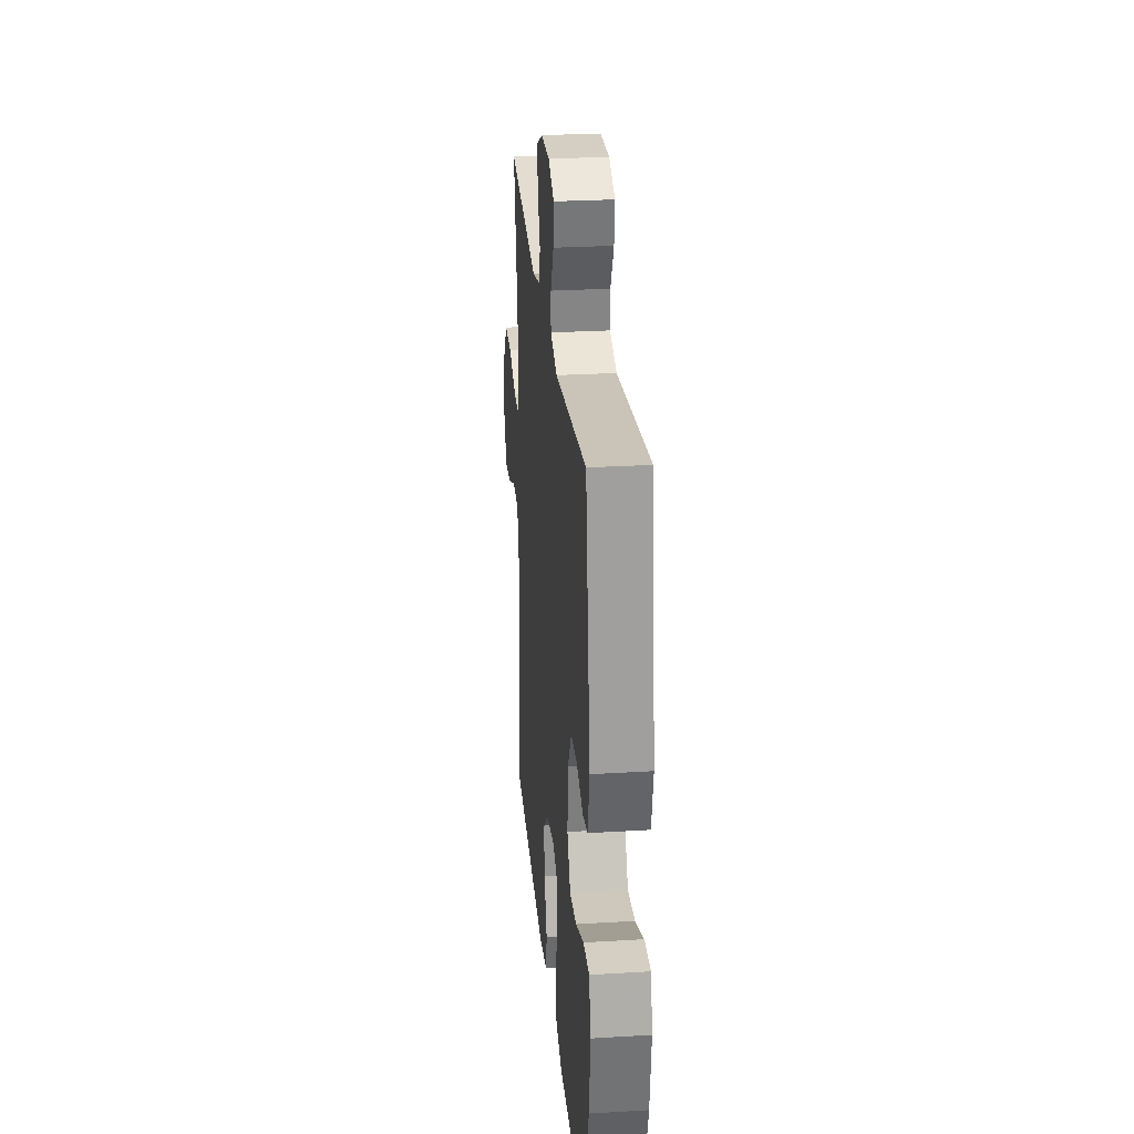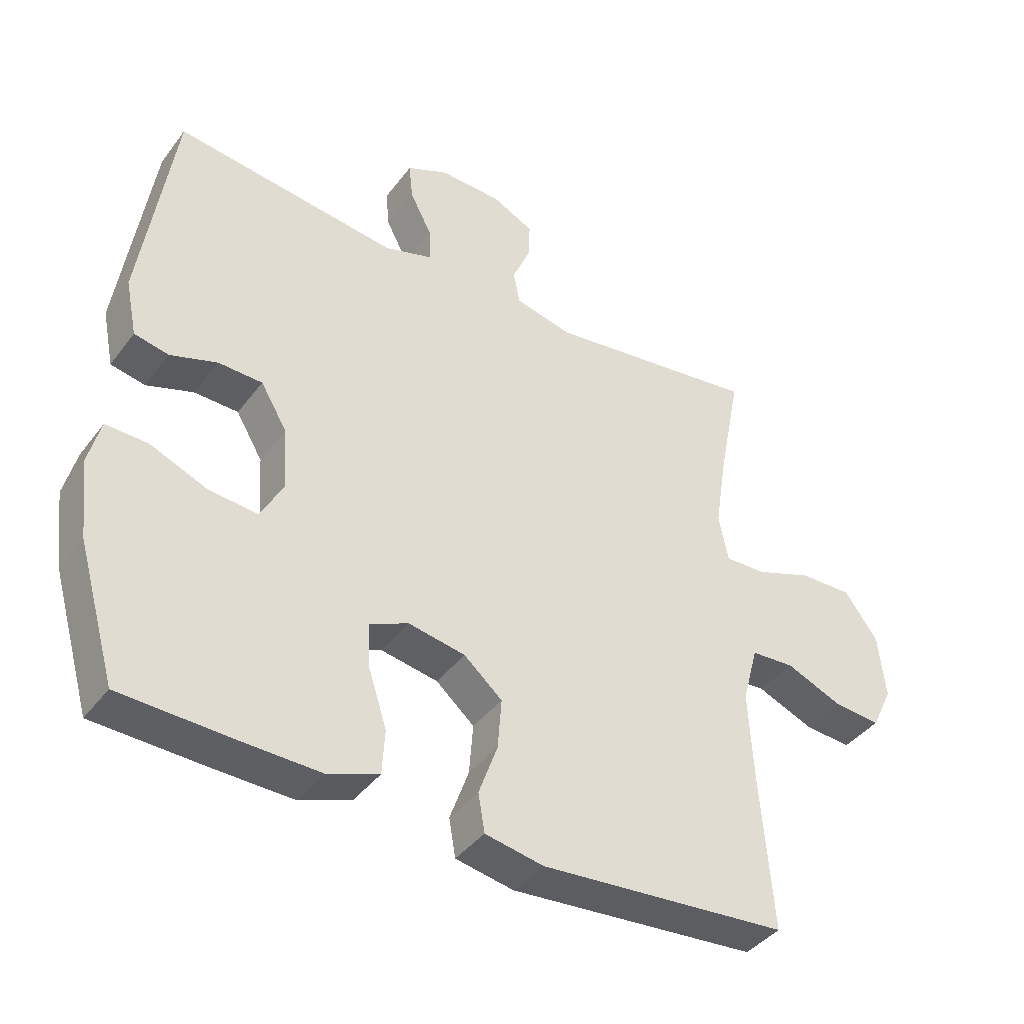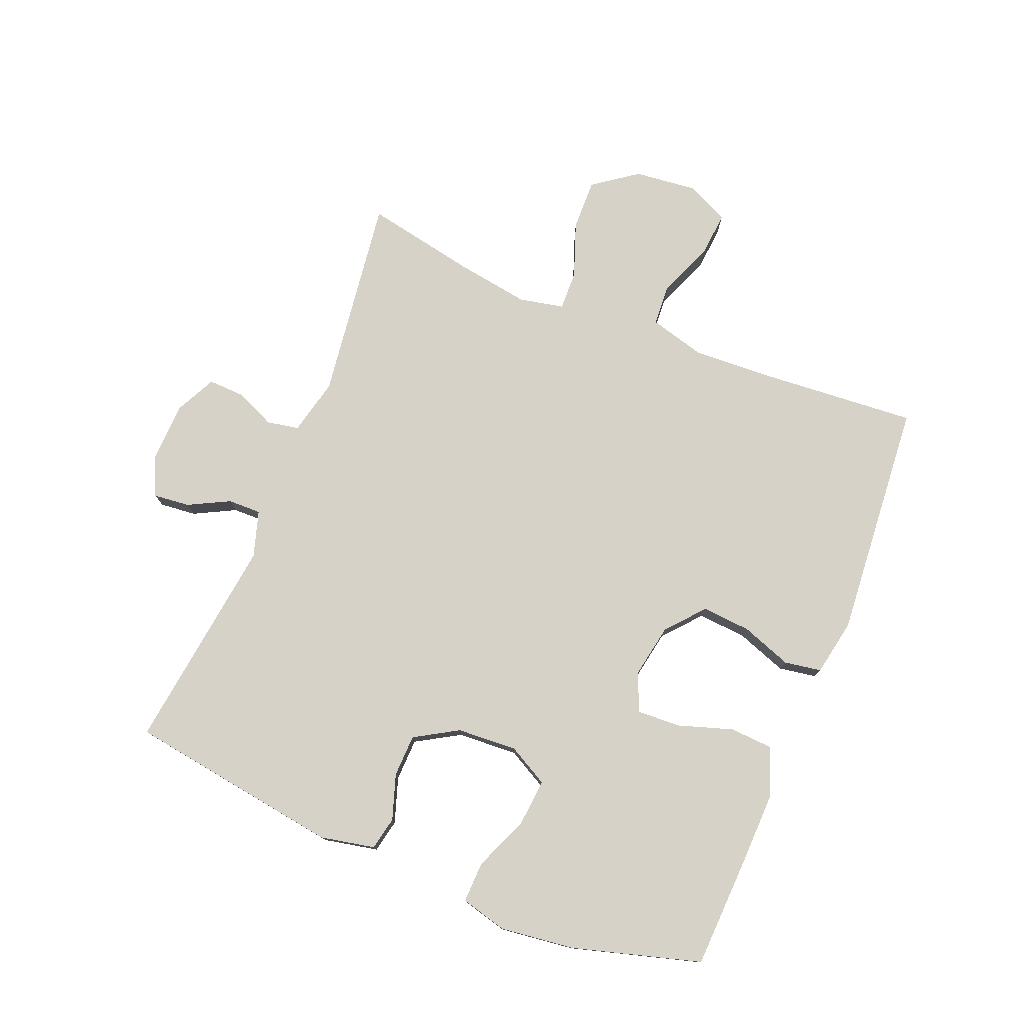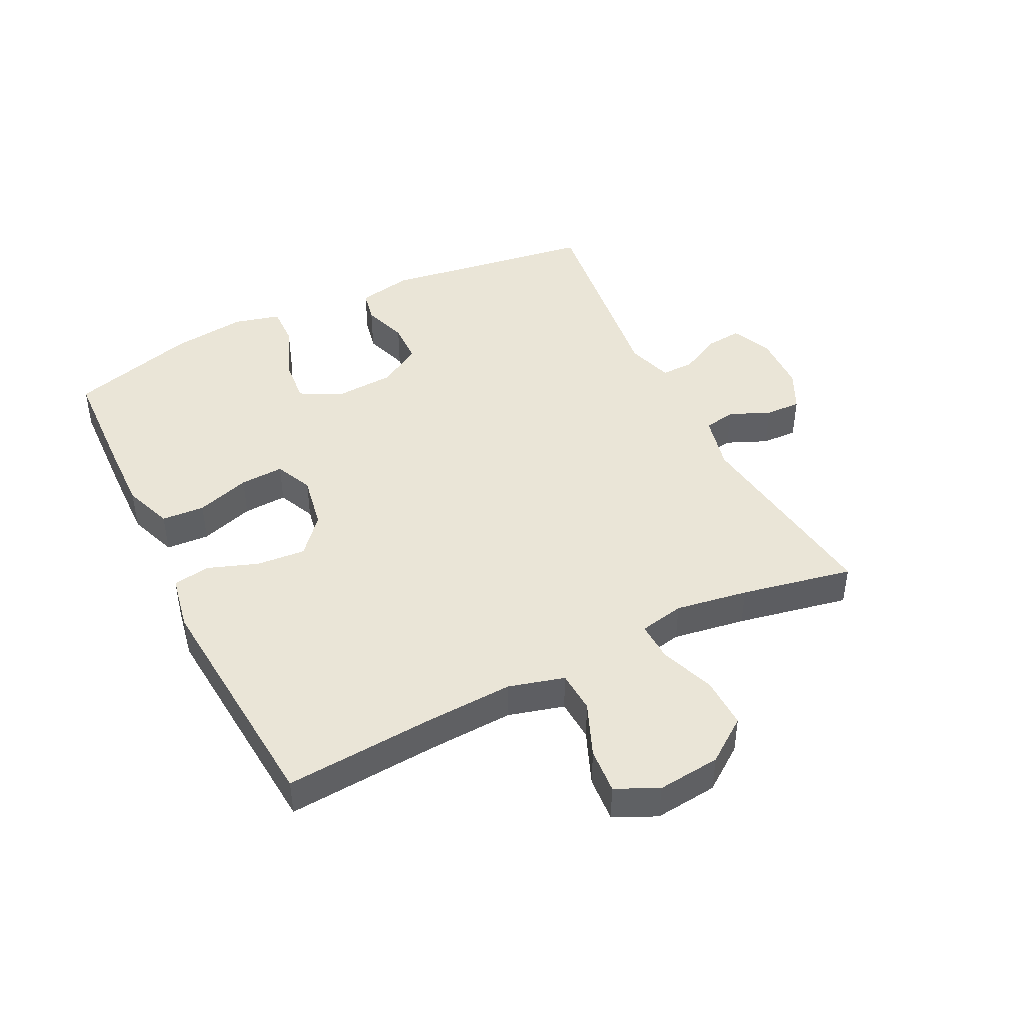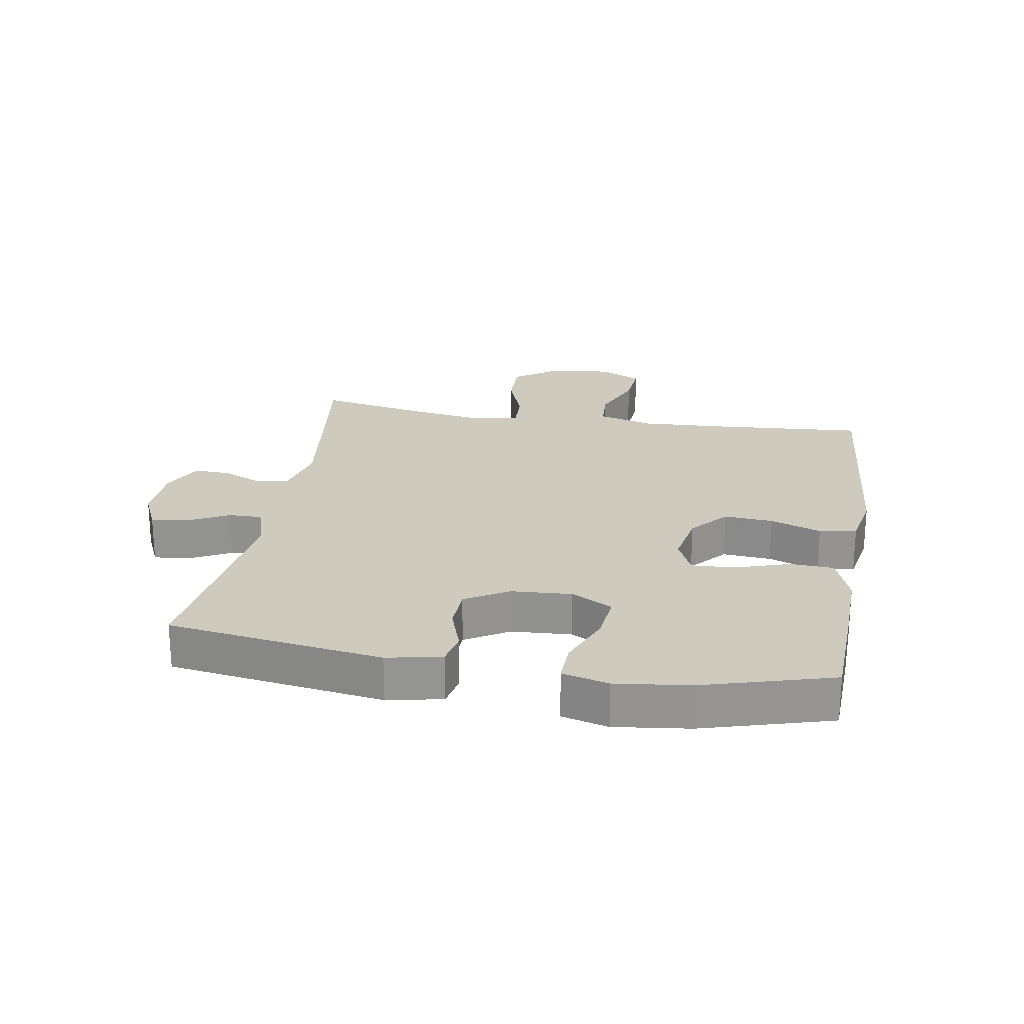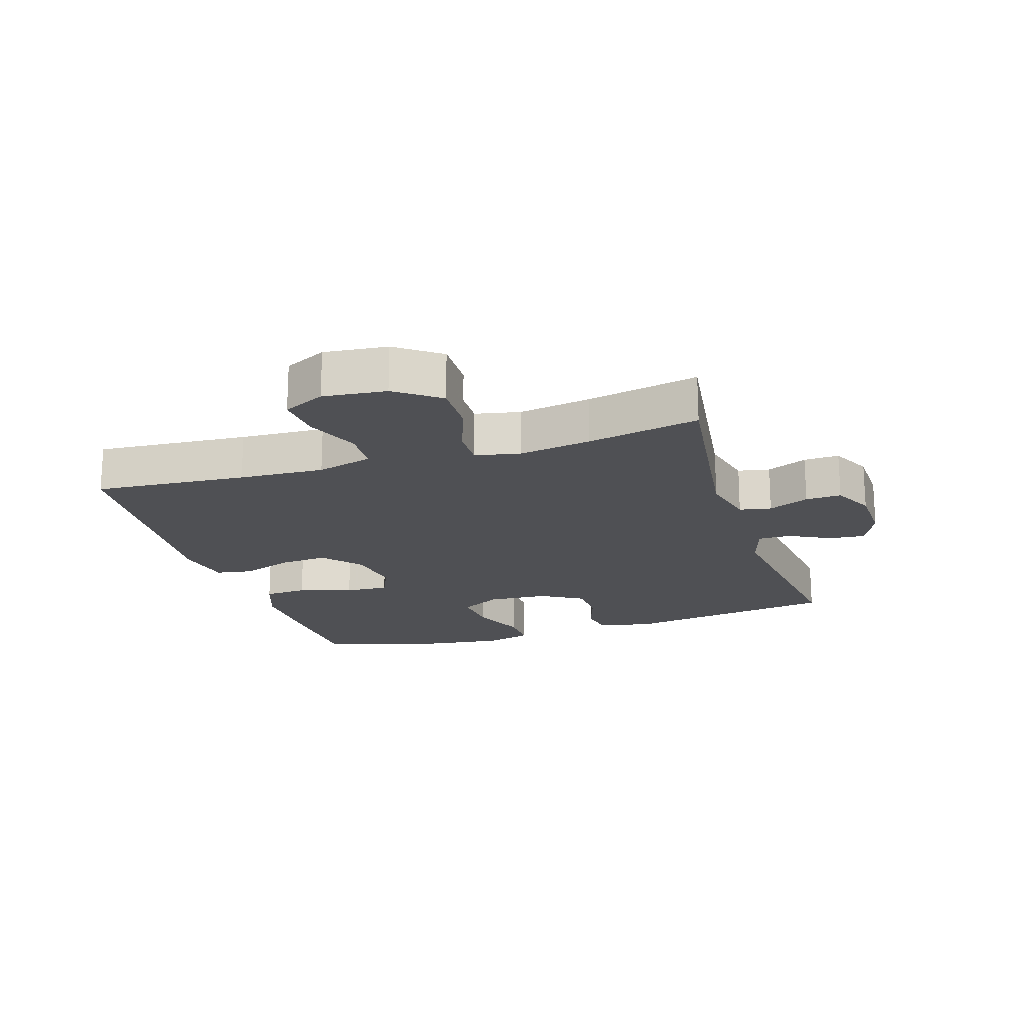
<metadata>
{"format":"obj","ext":"obj","renderer":"f3d","projection":"perspective","resolution":1024,"background":"white","views":[{"elev":27.4,"azim":84.7,"up":"+Z"},{"elev":-40.5,"azim":146.7,"up":"+Z"},{"elev":77.3,"azim":112.2,"up":"+Y"},{"elev":44.3,"azim":-116.4,"up":"+Y"},{"elev":23.2,"azim":99.6,"up":"+Y"},{"elev":-19.2,"azim":-72.3,"up":"+Y"}]}
</metadata>
<code>
v -0.5 0.07 0.5
v -0.172 0.07 0.456
v -0.082 0.07 0.477
v -0.072 0.07 0.528
v -0.1 0.07 0.593
v -0.102 0.07 0.65
v -0.037 0.07 0.682
v 0.058 0.07 0.685
v 0.122 0.07 0.656
v 0.116 0.07 0.598
v 0.082 0.07 0.532
v 0.081 0.07 0.479
v 0.155 0.07 0.456
v 0.5 0.07 0.5
v 0.55 0.07 0.158
v 0.532 0.07 0.071
v 0.479 0.07 0.06
v 0.407 0.07 0.084
v 0.339 0.07 0.082
v 0.298 0.07 0.013
v 0.292 0.07 -0.083
v 0.327 0.07 -0.148
v 0.402 0.07 -0.141
v 0.49 0.07 -0.105
v 0.555 0.07 -0.103
v 0.574 0.07 -0.177
v 0.559 0.07 -0.296
v 0.5 0.07 -0.5
v 0.325 0.07 -0.507
v 0.206 0.07 -0.51
v 0.127 0.07 -0.481
v 0.123 0.07 -0.412
v 0.151 0.07 -0.326
v 0.155 0.07 -0.256
v 0.095 0.07 -0.229
v 0.007 0.07 -0.245
v -0.052 0.07 -0.296
v -0.046 0.07 -0.374
v -0.017 0.07 -0.455
v -0.027 0.07 -0.514
v -0.117 0.07 -0.531
v -0.5 0.07 -0.5
v -0.481 0.07 -0.256
v -0.474 0.07 -0.12
v -0.498 0.07 -0.031
v -0.565 0.07 -0.027
v -0.652 0.07 -0.063
v -0.725 0.07 -0.069
v -0.757 0.07 -0.002
v -0.746 0.07 0.099
v -0.695 0.07 0.169
v -0.613 0.07 0.167
v -0.525 0.07 0.135
v -0.462 0.07 0.133
v -0.447 0.07 0.205
v -0.465 0.07 0.321
v -0.5 0 0.5
v -0.172 0 0.456
v -0.082 0 0.477
v -0.072 0 0.528
v -0.1 0 0.593
v -0.102 0 0.65
v -0.037 0 0.682
v 0.058 0 0.685
v 0.122 0 0.656
v 0.116 0 0.598
v 0.082 0 0.532
v 0.081 0 0.479
v 0.155 0 0.456
v 0.5 0 0.5
v 0.55 0 0.158
v 0.532 0 0.071
v 0.479 0 0.06
v 0.407 0 0.084
v 0.339 0 0.082
v 0.298 0 0.013
v 0.292 0 -0.083
v 0.327 0 -0.148
v 0.402 0 -0.141
v 0.49 0 -0.105
v 0.555 0 -0.103
v 0.574 0 -0.177
v 0.559 0 -0.296
v 0.5 0 -0.5
v 0.325 0 -0.507
v 0.206 0 -0.51
v 0.127 0 -0.481
v 0.123 0 -0.412
v 0.151 0 -0.326
v 0.155 0 -0.256
v 0.095 0 -0.229
v 0.007 0 -0.245
v -0.052 0 -0.296
v -0.046 0 -0.374
v -0.017 0 -0.455
v -0.027 0 -0.514
v -0.117 0 -0.531
v -0.5 0 -0.5
v -0.481 0 -0.256
v -0.474 0 -0.12
v -0.498 0 -0.031
v -0.565 0 -0.027
v -0.652 0 -0.063
v -0.725 0 -0.069
v -0.757 0 -0.002
v -0.746 0 0.099
v -0.695 0 0.169
v -0.613 0 0.167
v -0.525 0 0.135
v -0.462 0 0.133
v -0.447 0 0.205
v -0.465 0 0.321
f 51 52 53
f 50 51 53
f 49 50 53
f 48 49 53
f 47 48 53
f 46 47 53
f 45 46 53 54
f 44 45 54
f 41 42 43
f 40 41 43
f 39 40 43
f 38 39 43
f 37 38 43 44
f 44 54 55
f 37 44 55
f 36 37 55
f 31 32 33
f 30 31 33
f 29 30 33
f 28 29 33
f 27 28 33
f 26 27 33
f 25 26 33
f 24 25 33
f 23 24 33
f 22 23 33 34
f 21 22 34 35
f 16 17 18
f 15 16 18
f 14 15 18
f 13 14 18
f 12 13 18 19
f 9 10 11
f 8 9 11
f 7 8 11
f 6 7 11
f 5 6 11
f 4 5 11
f 3 4 11 12
f 12 19 20
f 3 12 20
f 2 3 20
f 36 55 56
f 35 36 56
f 21 35 56
f 20 21 56
f 2 20 56
f 1 2 56
f 109 108 107
f 109 107 106
f 109 106 105
f 109 105 104
f 109 104 103
f 109 103 102
f 110 109 102 101
f 110 101 100
f 99 98 97
f 99 97 96
f 99 96 95
f 99 95 94
f 100 99 94 93
f 111 110 100
f 111 100 93
f 111 93 92
f 89 88 87
f 89 87 86
f 89 86 85
f 89 85 84
f 89 84 83
f 89 83 82
f 89 82 81
f 89 81 80
f 89 80 79
f 90 89 79 78
f 91 90 78 77
f 74 73 72
f 74 72 71
f 74 71 70
f 74 70 69
f 75 74 69 68
f 67 66 65
f 67 65 64
f 67 64 63
f 67 63 62
f 67 62 61
f 67 61 60
f 68 67 60 59
f 76 75 68
f 76 68 59
f 76 59 58
f 112 111 92
f 112 92 91
f 112 91 77
f 112 77 76
f 112 76 58
f 112 58 57
f 1 57 58 2
f 2 58 59 3
f 3 59 60 4
f 4 60 61 5
f 5 61 62 6
f 6 62 63 7
f 7 63 64 8
f 8 64 65 9
f 9 65 66 10
f 10 66 67 11
f 11 67 68 12
f 12 68 69 13
f 13 69 70 14
f 14 70 71 15
f 15 71 72 16
f 16 72 73 17
f 17 73 74 18
f 18 74 75 19
f 19 75 76 20
f 20 76 77 21
f 21 77 78 22
f 22 78 79 23
f 23 79 80 24
f 24 80 81 25
f 25 81 82 26
f 26 82 83 27
f 27 83 84 28
f 28 84 85 29
f 29 85 86 30
f 30 86 87 31
f 31 87 88 32
f 32 88 89 33
f 33 89 90 34
f 34 90 91 35
f 35 91 92 36
f 36 92 93 37
f 37 93 94 38
f 38 94 95 39
f 39 95 96 40
f 40 96 97 41
f 41 97 98 42
f 42 98 99 43
f 43 99 100 44
f 44 100 101 45
f 45 101 102 46
f 46 102 103 47
f 47 103 104 48
f 48 104 105 49
f 49 105 106 50
f 50 106 107 51
f 51 107 108 52
f 52 108 109 53
f 53 109 110 54
f 54 110 111 55
f 55 111 112 56
f 56 112 57 1

</code>
